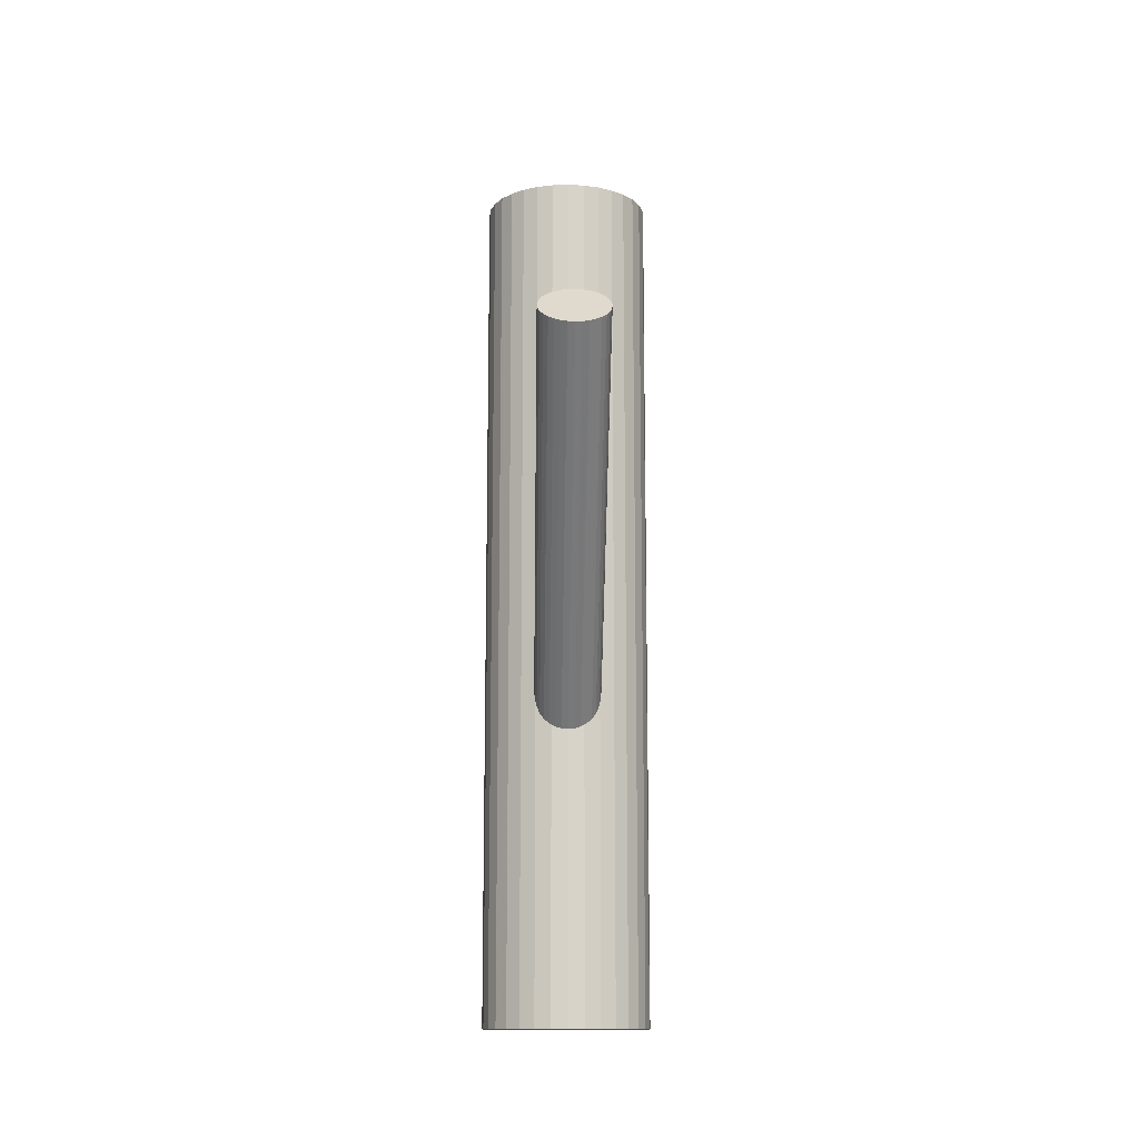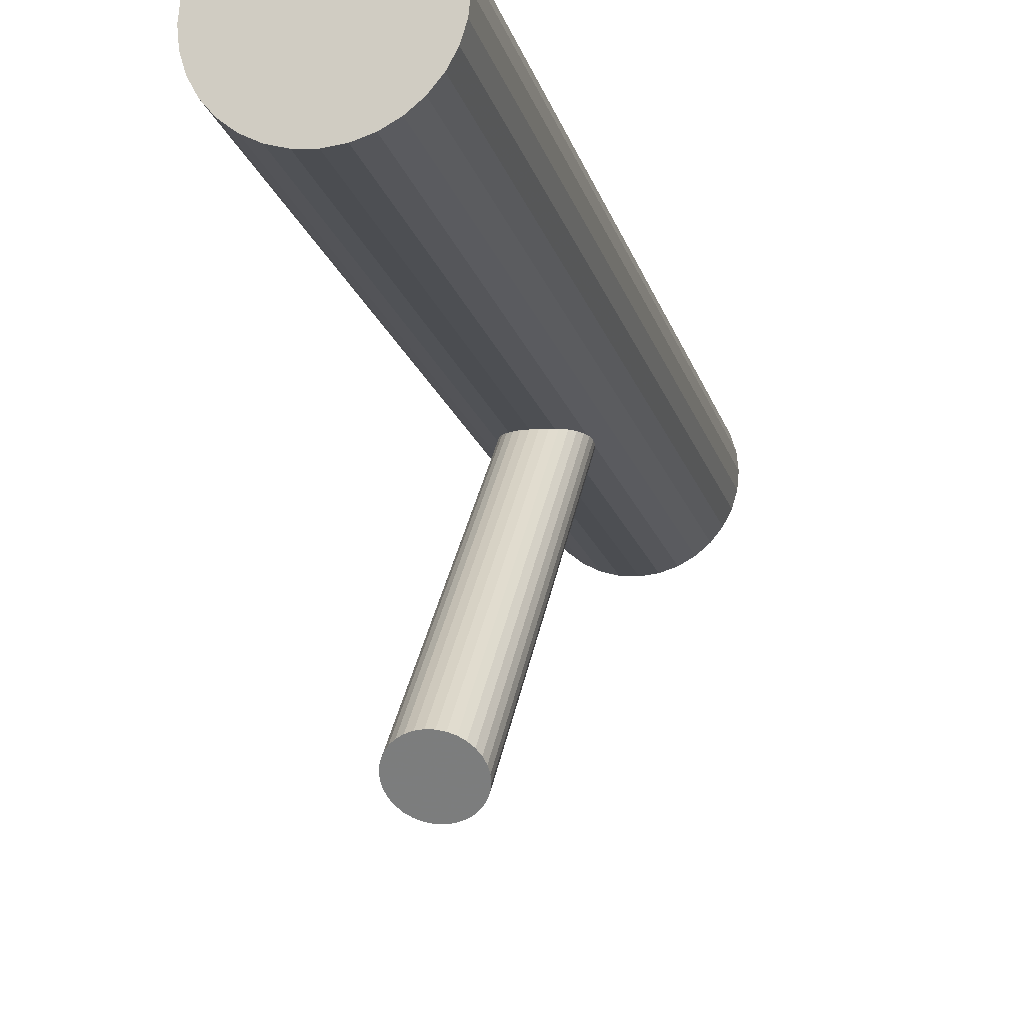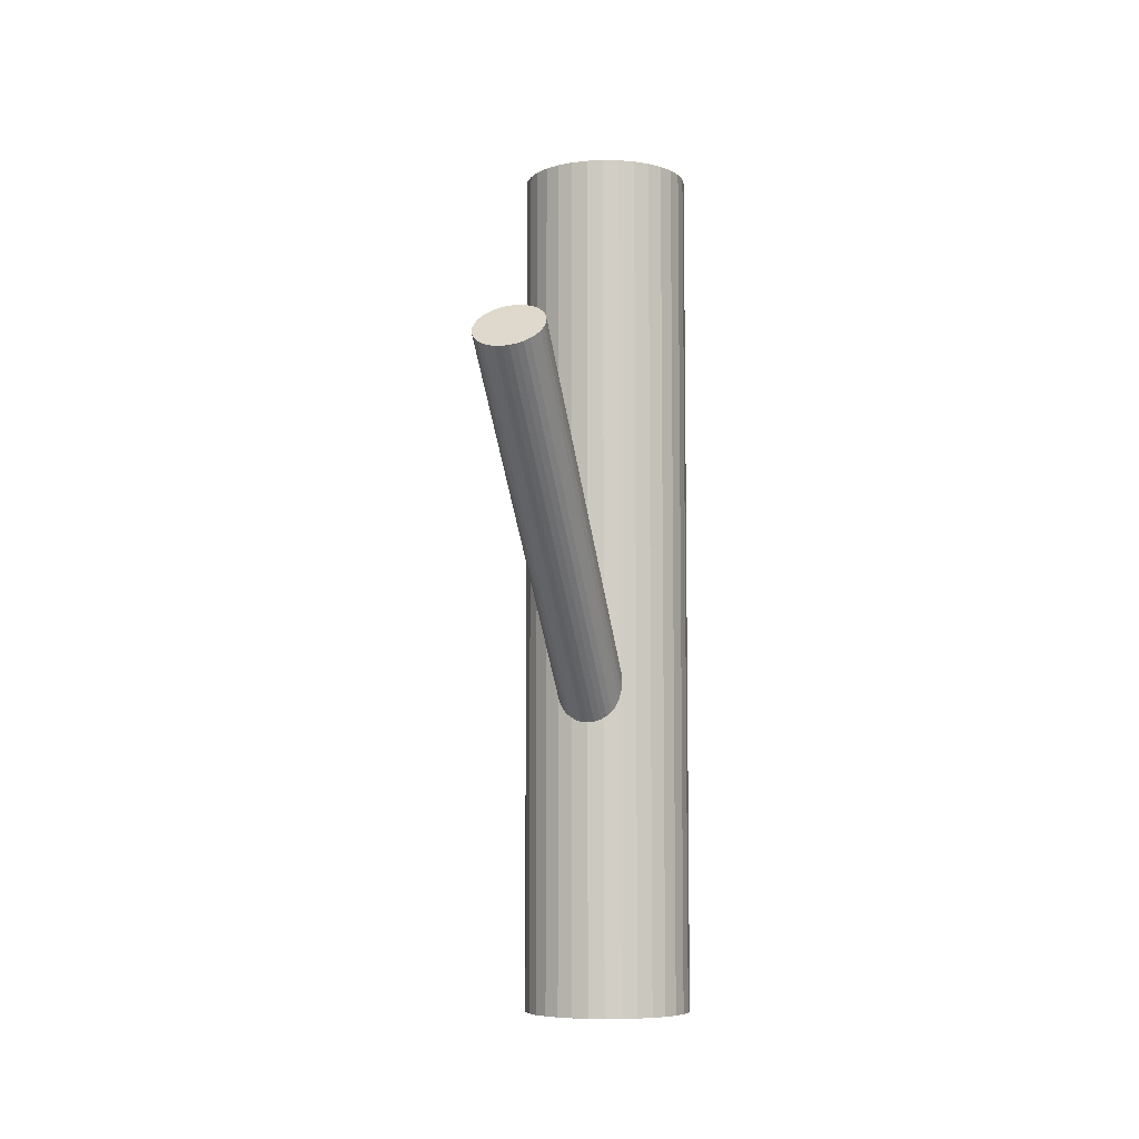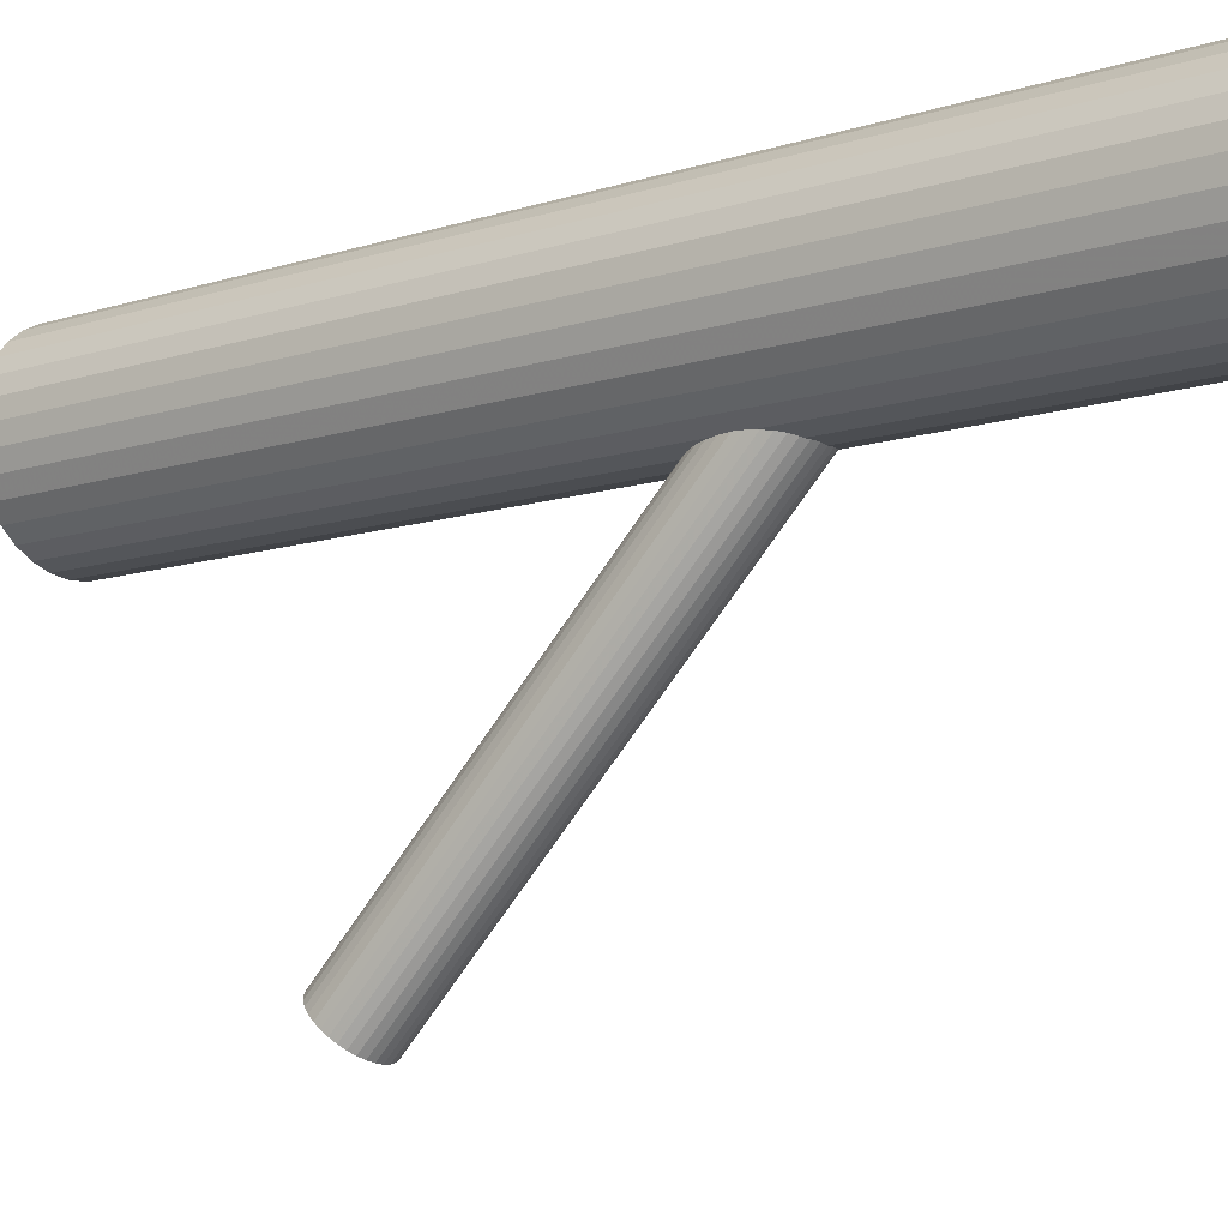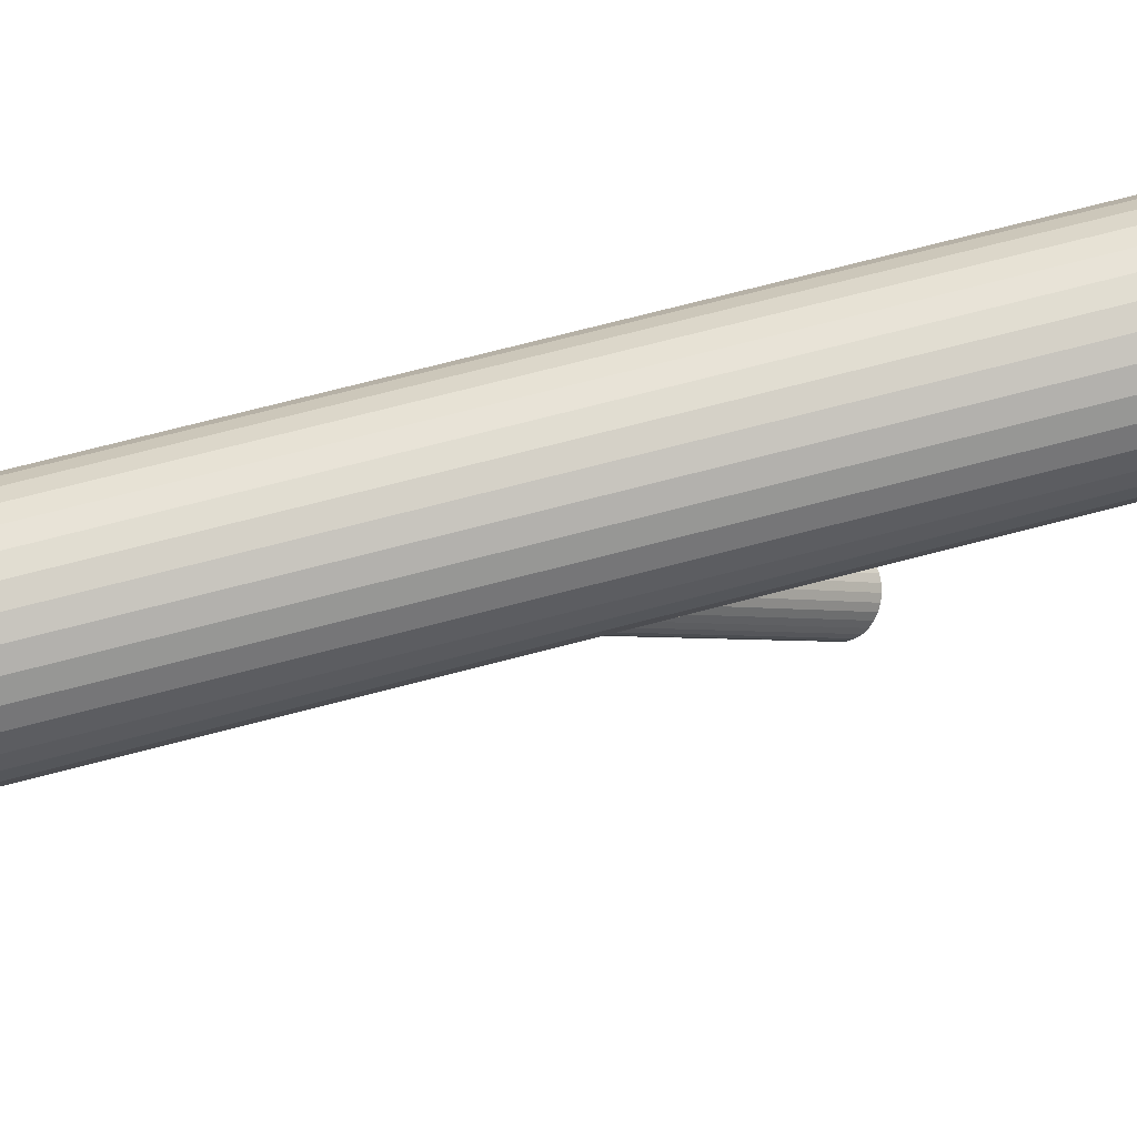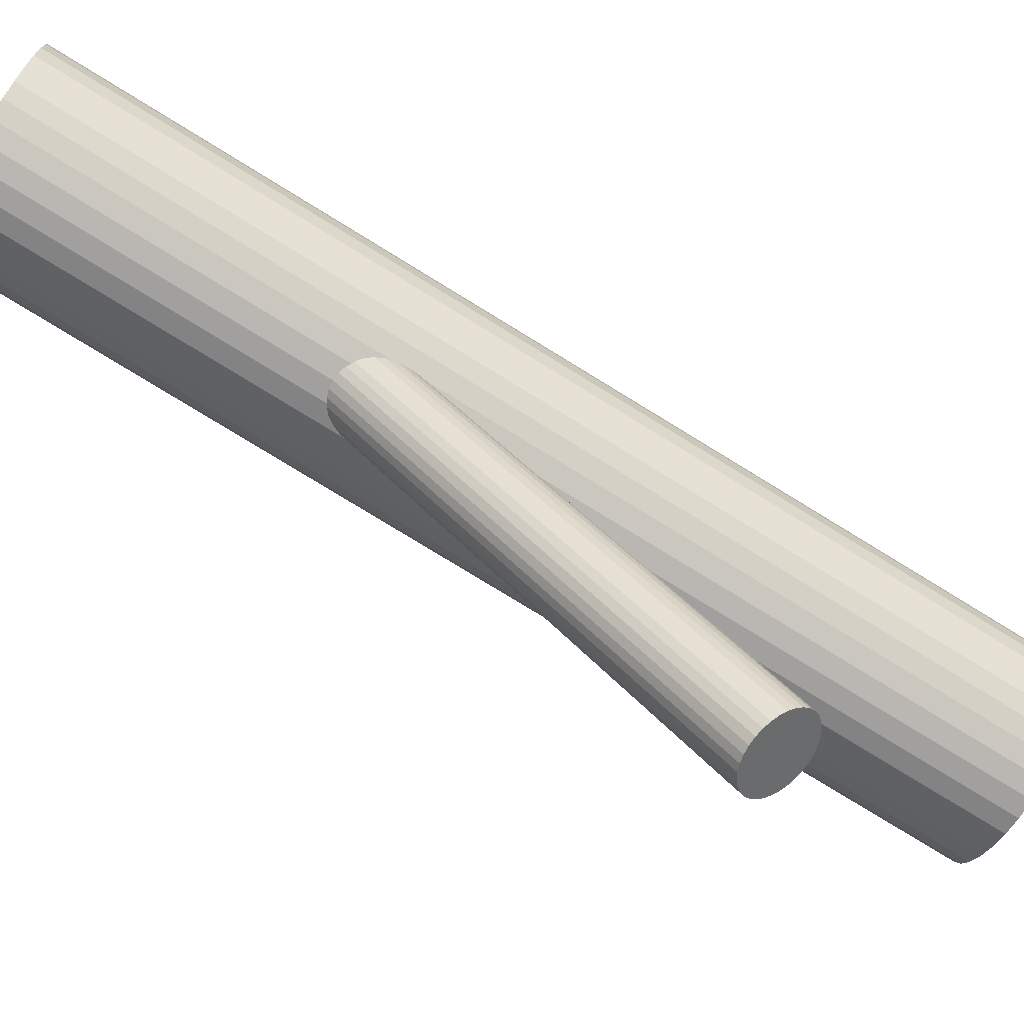
<metadata>
{"format":"obj","ext":"obj","renderer":"f3d","projection":"perspective","resolution":1024,"background":"white","views":[{"elev":-13.1,"azim":-1.2,"up":"+Z"},{"elev":-17.1,"azim":13.8,"up":"+Y"},{"elev":-7.1,"azim":14.0,"up":"+Z"},{"elev":-11.4,"azim":127.1,"up":"+Y"},{"elev":73.8,"azim":-104.5,"up":"+Y"},{"elev":-77.1,"azim":-121.6,"up":"+Y"}]}
</metadata>
<code>
v 0 0.04117 -0.1126
v 0 0.04117 0.1126
v 0 0.06294 -0.1126
v 0 0.06294 0.1126
v -0 0.0194 -0.1126
v -0 0.0194 0.1126
v 0.0181 0.02907 -0.1126
v 0.0181 0.02907 0.1126
v 0.0181 0.05326 -0.1126
v 0.0181 0.05326 0.1126
v 0.004247 0.01981 -0.1126
v 0.004247 0.01981 0.1126
v 0.004247 0.06252 -0.1126
v 0.004247 0.06252 0.1126
v -0.02011 0.0495 -0.1126
v -0.02011 0.0495 0.1126
v -0.02011 0.03283 -0.1126
v -0.02011 0.03283 0.1126
v -0.02135 0.04541 -0.1126
v -0.02135 0.04541 0.1126
v -0.02135 0.03692 -0.1126
v -0.02135 0.03692 0.1126
v 0.02177 0.04117 -0.1126
v 0.02177 0.04117 0.1126
v -0.0121 0.05927 -0.1126
v -0.0121 0.05927 0.1126
v -0.0121 0.02306 -0.1126
v -0.0121 0.02306 0.1126
v 0.01539 0.05656 -0.1126
v 0.01539 0.05656 0.1126
v 0.01539 0.02577 -0.1126
v 0.01539 0.02577 0.1126
v 0.008331 0.02105 -0.1126
v 0.008331 0.02105 0.1126
v 0.008331 0.06128 -0.1126
v 0.008331 0.06128 0.1126
v -0.008331 0.02105 -0.1126
v -0.008331 0.02105 0.1126
v -0.008331 0.06128 -0.1126
v -0.008331 0.06128 0.1126
v -0.01539 0.05656 -0.1126
v -0.01539 0.05656 0.1126
v -0.01539 0.02577 -0.1126
v -0.01539 0.02577 0.1126
v 0.0121 0.05927 -0.1126
v 0.0121 0.05927 0.1126
v 0.0121 0.02306 -0.1126
v 0.0121 0.02306 0.1126
v -0.02177 0.04117 -0.1126
v -0.02177 0.04117 0.1126
v 0.02135 0.04541 -0.1126
v 0.02135 0.04541 0.1126
v 0.02135 0.03692 -0.1126
v 0.02135 0.03692 0.1126
v 0.02011 0.0495 -0.1126
v 0.02011 0.0495 0.1126
v 0.02011 0.03283 -0.1126
v 0.02011 0.03283 0.1126
v -0.004247 0.01981 -0.1126
v -0.004247 0.01981 0.1126
v -0.004247 0.06252 -0.1126
v -0.004247 0.06252 0.1126
v -0.0181 0.02907 -0.1126
v -0.0181 0.02907 0.1126
v -0.0181 0.05326 -0.1126
v -0.0181 0.05326 0.1126
v 0 -0.05685 0.04912
v 0 0.04117 -0.04646
v 0 -0.05077 0.05536
v 0 0.04725 -0.04023
v -0 -0.06294 0.04288
v -0 0.03508 -0.0527
v 0.008545 -0.05804 0.0479
v 0.008545 0.03998 -0.04768
v 0.008545 -0.05567 0.05034
v 0.008545 0.04235 -0.04525
v -0.0017 -0.05089 0.05524
v -0.0017 0.04713 -0.04035
v -0.0017 -0.06282 0.043
v -0.0017 0.0352 -0.05258
v -0.004841 -0.06191 0.04394
v -0.004841 0.03611 -0.05165
v -0.004841 -0.0518 0.05431
v -0.004841 0.04622 -0.04128
v -0.007244 -0.06023 0.04566
v -0.007244 0.03779 -0.04993
v -0.007244 -0.05347 0.05259
v -0.007244 0.04455 -0.043
v 0.008049 -0.05453 0.05151
v 0.008049 0.04349 -0.04408
v 0.008049 -0.05918 0.04673
v 0.008049 0.03884 -0.04885
v 0.008713 -0.05685 0.04912
v 0.008713 0.04117 -0.04646
v 0.003334 -0.05123 0.05488
v 0.003334 0.04679 -0.0407
v 0.003334 -0.06247 0.04336
v 0.003334 0.03555 -0.05223
v -0.006161 -0.06116 0.04471
v -0.006161 0.03686 -0.05087
v -0.006161 -0.05255 0.05353
v -0.006161 0.04547 -0.04205
v 0.006161 -0.06116 0.04471
v 0.006161 0.03686 -0.05087
v 0.006161 -0.05255 0.05353
v 0.006161 0.04547 -0.04205
v -0.003334 -0.05123 0.05488
v -0.003334 0.04679 -0.0407
v -0.003334 -0.06247 0.04336
v -0.003334 0.03555 -0.05223
v -0.008713 -0.05685 0.04912
v -0.008713 0.04117 -0.04646
v -0.008049 -0.05453 0.05151
v -0.008049 0.04349 -0.04408
v -0.008049 -0.05918 0.04673
v -0.008049 0.03884 -0.04885
v 0.007244 -0.06023 0.04566
v 0.007244 0.03779 -0.04993
v 0.007244 -0.05347 0.05259
v 0.007244 0.04455 -0.043
v 0.004841 -0.06191 0.04394
v 0.004841 0.03611 -0.05165
v 0.004841 -0.0518 0.05431
v 0.004841 0.04622 -0.04128
v 0.0017 -0.05089 0.05524
v 0.0017 0.04713 -0.04035
v 0.0017 -0.06282 0.043
v 0.0017 0.0352 -0.05258
v -0.008545 -0.05804 0.0479
v -0.008545 0.03998 -0.04768
v -0.008545 -0.05567 0.05034
v -0.008545 0.04235 -0.04525
f 23 1 51
f 23 51 24
f 24 51 52
f 24 52 2
f 51 1 55
f 51 55 52
f 52 55 56
f 52 56 2
f 55 1 9
f 55 9 56
f 56 9 10
f 56 10 2
f 9 1 29
f 9 29 10
f 10 29 30
f 10 30 2
f 29 1 45
f 29 45 30
f 30 45 46
f 30 46 2
f 45 1 35
f 45 35 46
f 46 35 36
f 46 36 2
f 35 1 13
f 35 13 36
f 36 13 14
f 36 14 2
f 13 1 3
f 13 3 14
f 14 3 4
f 14 4 2
f 3 1 61
f 3 61 4
f 4 61 62
f 4 62 2
f 61 1 39
f 61 39 62
f 62 39 40
f 62 40 2
f 39 1 25
f 39 25 40
f 40 25 26
f 40 26 2
f 25 1 41
f 25 41 26
f 26 41 42
f 26 42 2
f 41 1 65
f 41 65 42
f 42 65 66
f 42 66 2
f 65 1 15
f 65 15 66
f 66 15 16
f 66 16 2
f 15 1 19
f 15 19 16
f 16 19 20
f 16 20 2
f 19 1 49
f 19 49 20
f 20 49 50
f 20 50 2
f 49 1 21
f 49 21 50
f 50 21 22
f 50 22 2
f 21 1 17
f 21 17 22
f 22 17 18
f 22 18 2
f 17 1 63
f 17 63 18
f 18 63 64
f 18 64 2
f 63 1 43
f 63 43 64
f 64 43 44
f 64 44 2
f 43 1 27
f 43 27 44
f 44 27 28
f 44 28 2
f 27 1 37
f 27 37 28
f 28 37 38
f 28 38 2
f 37 1 59
f 37 59 38
f 38 59 60
f 38 60 2
f 59 1 5
f 59 5 60
f 60 5 6
f 60 6 2
f 5 1 11
f 5 11 6
f 6 11 12
f 6 12 2
f 11 1 33
f 11 33 12
f 12 33 34
f 12 34 2
f 33 1 47
f 33 47 34
f 34 47 48
f 34 48 2
f 47 1 31
f 47 31 48
f 48 31 32
f 48 32 2
f 31 1 7
f 31 7 32
f 32 7 8
f 32 8 2
f 7 1 57
f 7 57 8
f 8 57 58
f 8 58 2
f 57 1 53
f 57 53 58
f 58 53 54
f 58 54 2
f 53 1 23
f 53 23 54
f 54 23 24
f 54 24 2
f 94 68 76
f 94 76 93
f 93 76 75
f 93 75 67
f 76 68 90
f 76 90 75
f 75 90 89
f 75 89 67
f 90 68 120
f 90 120 89
f 89 120 119
f 89 119 67
f 120 68 106
f 120 106 119
f 119 106 105
f 119 105 67
f 106 68 124
f 106 124 105
f 105 124 123
f 105 123 67
f 124 68 96
f 124 96 123
f 123 96 95
f 123 95 67
f 96 68 126
f 96 126 95
f 95 126 125
f 95 125 67
f 126 68 70
f 126 70 125
f 125 70 69
f 125 69 67
f 70 68 78
f 70 78 69
f 69 78 77
f 69 77 67
f 78 68 108
f 78 108 77
f 77 108 107
f 77 107 67
f 108 68 84
f 108 84 107
f 107 84 83
f 107 83 67
f 84 68 102
f 84 102 83
f 83 102 101
f 83 101 67
f 102 68 88
f 102 88 101
f 101 88 87
f 101 87 67
f 88 68 114
f 88 114 87
f 87 114 113
f 87 113 67
f 114 68 132
f 114 132 113
f 113 132 131
f 113 131 67
f 132 68 112
f 132 112 131
f 131 112 111
f 131 111 67
f 112 68 130
f 112 130 111
f 111 130 129
f 111 129 67
f 130 68 116
f 130 116 129
f 129 116 115
f 129 115 67
f 116 68 86
f 116 86 115
f 115 86 85
f 115 85 67
f 86 68 100
f 86 100 85
f 85 100 99
f 85 99 67
f 100 68 82
f 100 82 99
f 99 82 81
f 99 81 67
f 82 68 110
f 82 110 81
f 81 110 109
f 81 109 67
f 110 68 80
f 110 80 109
f 109 80 79
f 109 79 67
f 80 68 72
f 80 72 79
f 79 72 71
f 79 71 67
f 72 68 128
f 72 128 71
f 71 128 127
f 71 127 67
f 128 68 98
f 128 98 127
f 127 98 97
f 127 97 67
f 98 68 122
f 98 122 97
f 97 122 121
f 97 121 67
f 122 68 104
f 122 104 121
f 121 104 103
f 121 103 67
f 104 68 118
f 104 118 103
f 103 118 117
f 103 117 67
f 118 68 92
f 118 92 117
f 117 92 91
f 117 91 67
f 92 68 74
f 92 74 91
f 91 74 73
f 91 73 67
f 74 68 94
f 74 94 73
f 73 94 93
f 73 93 67

</code>
